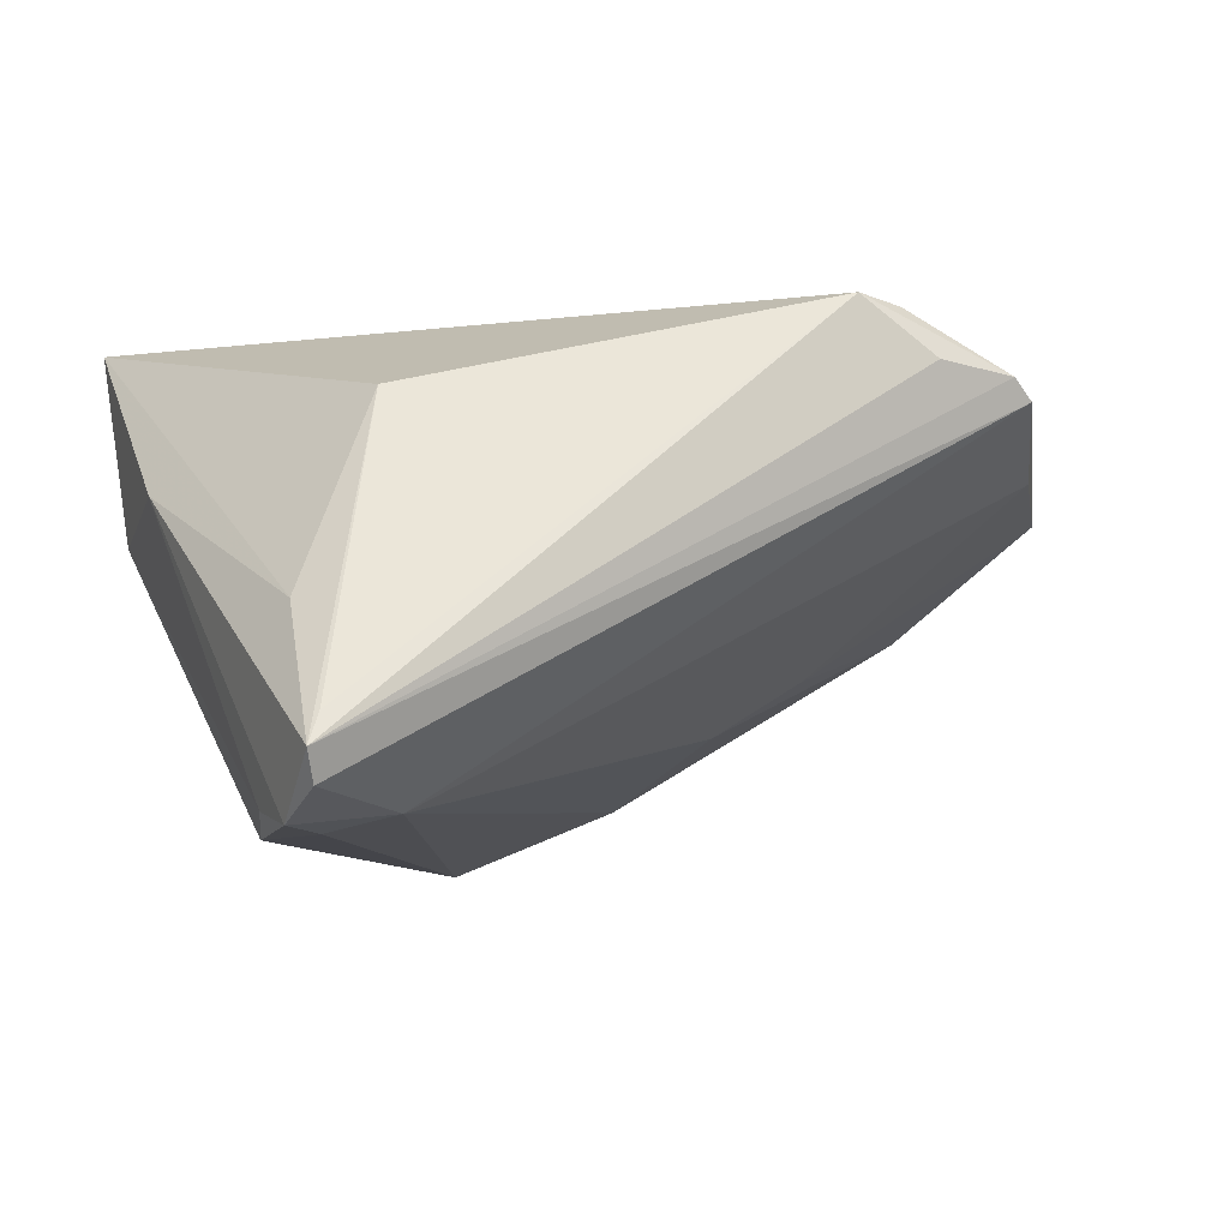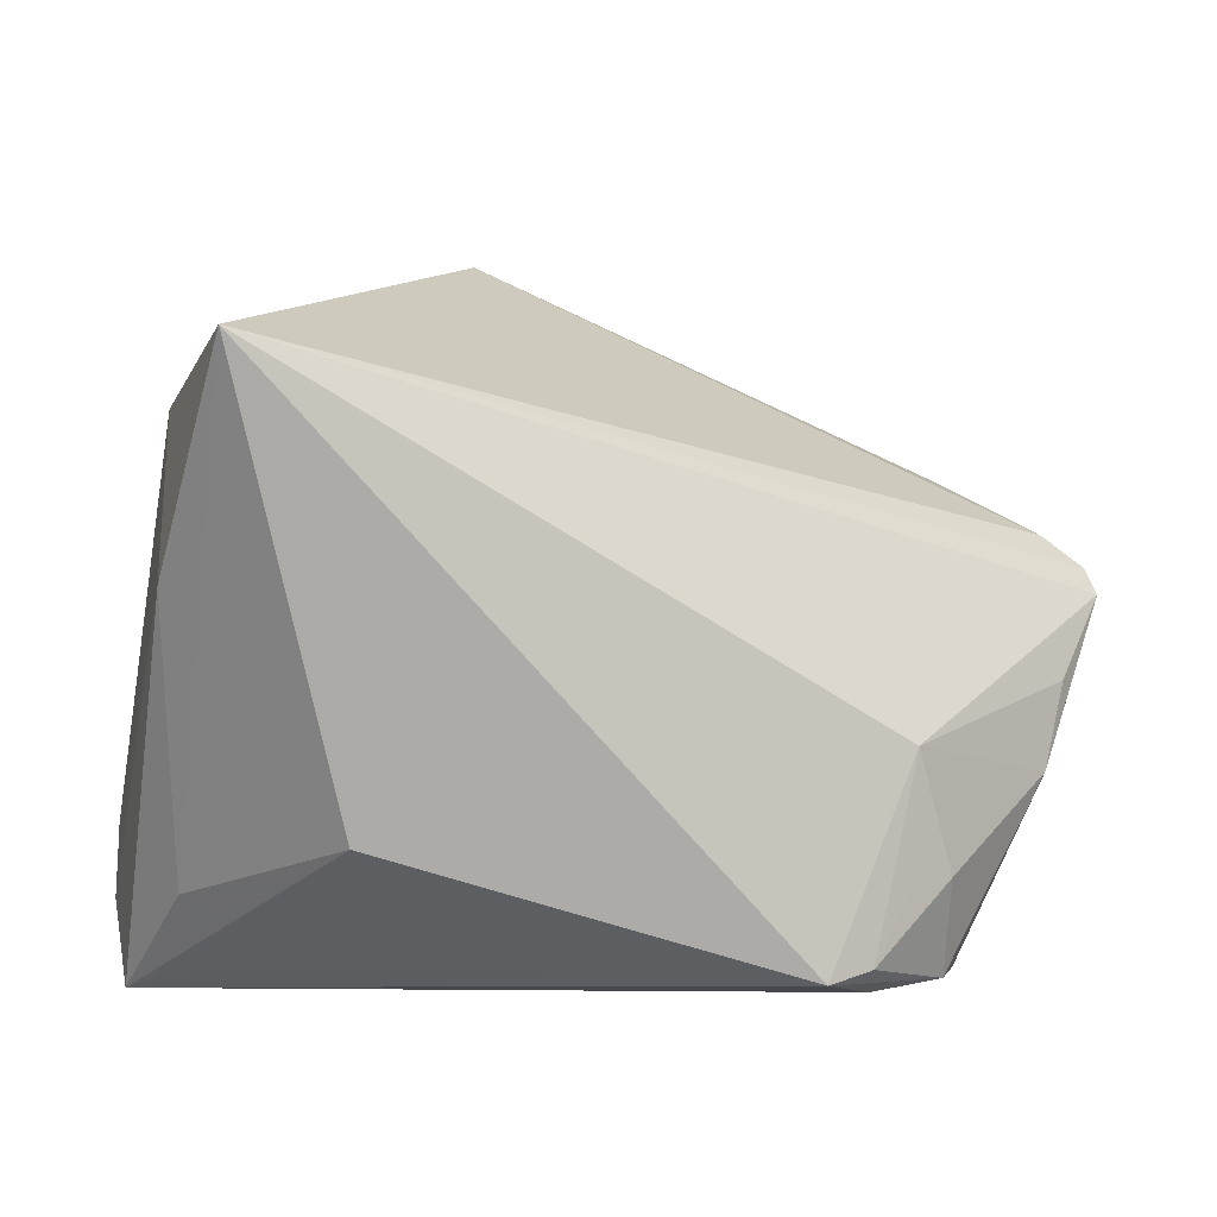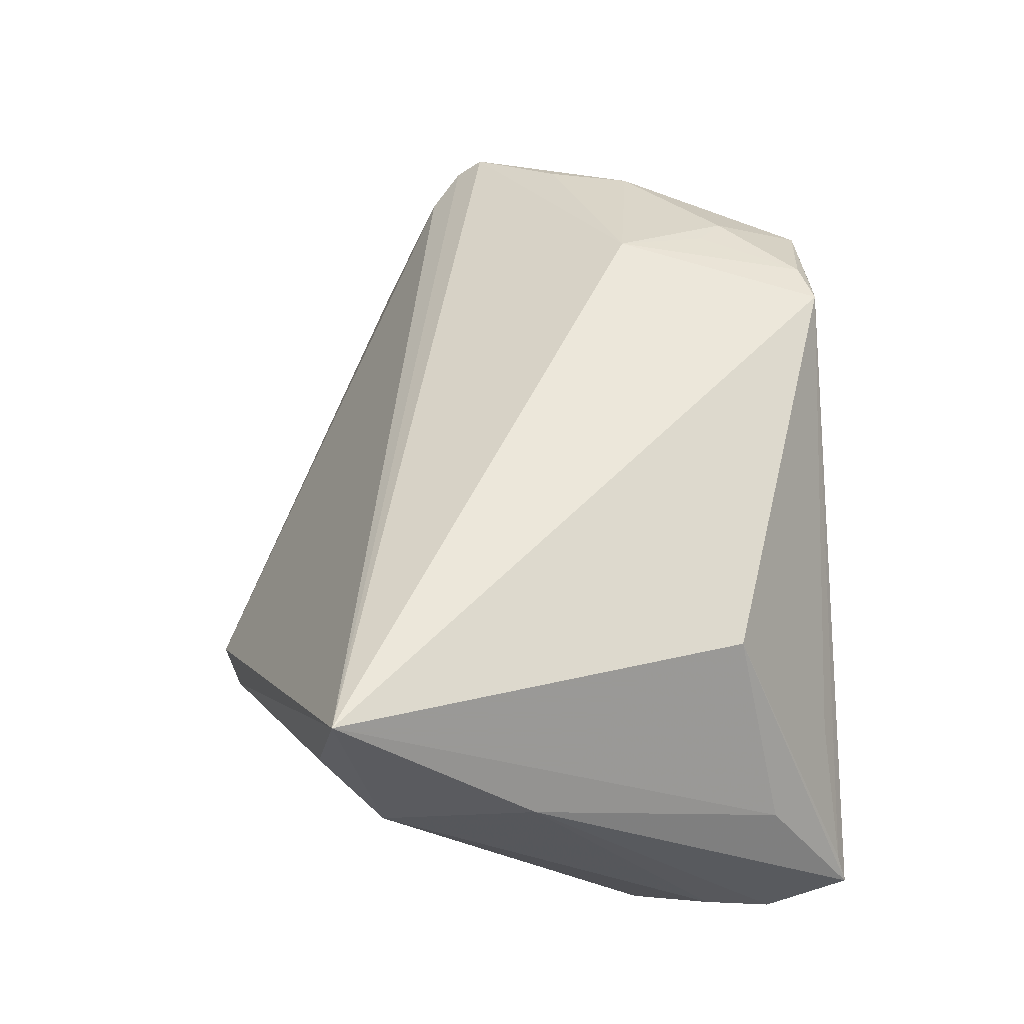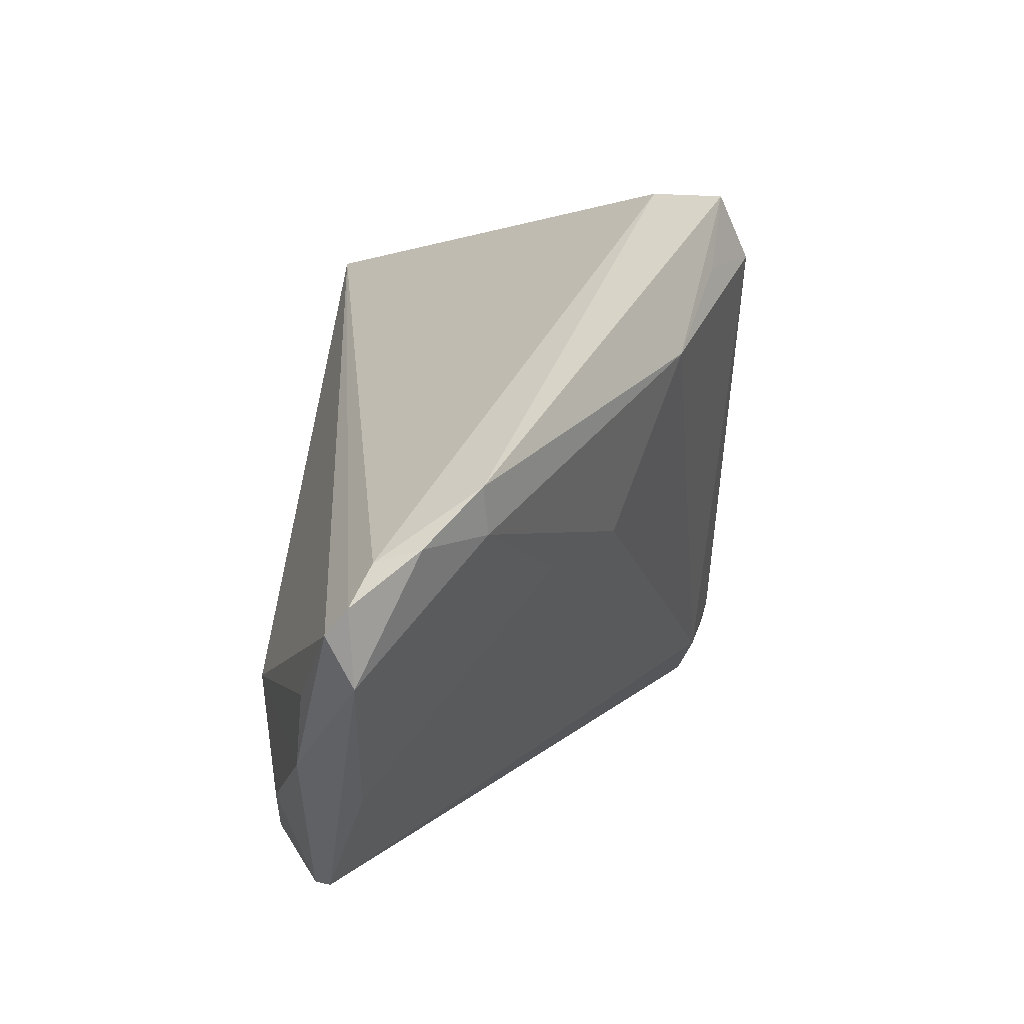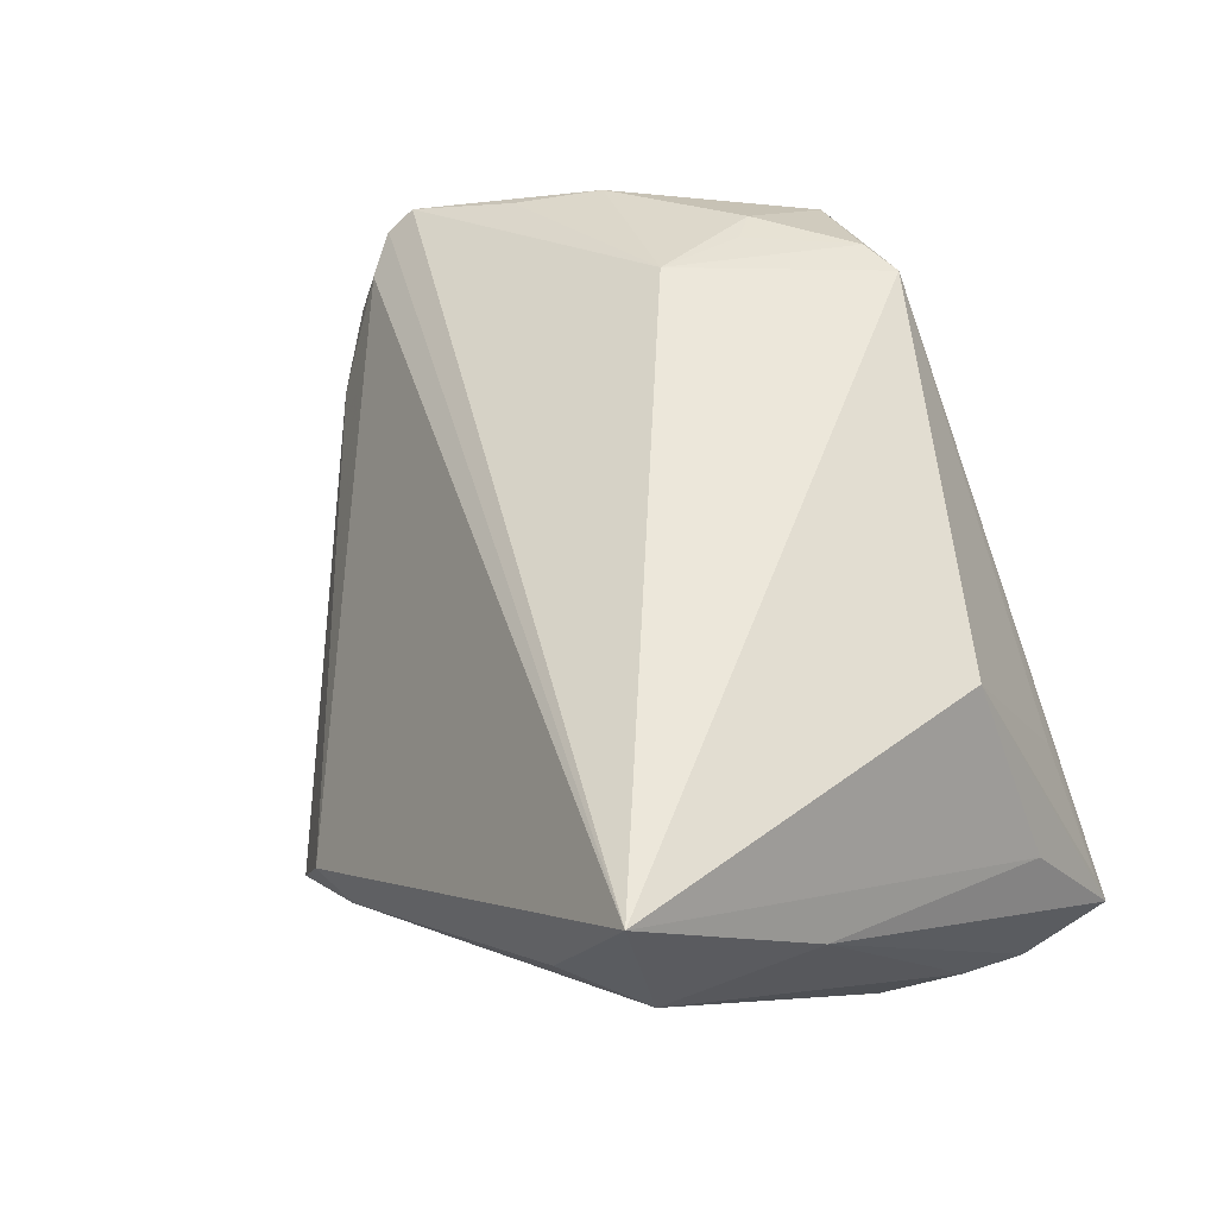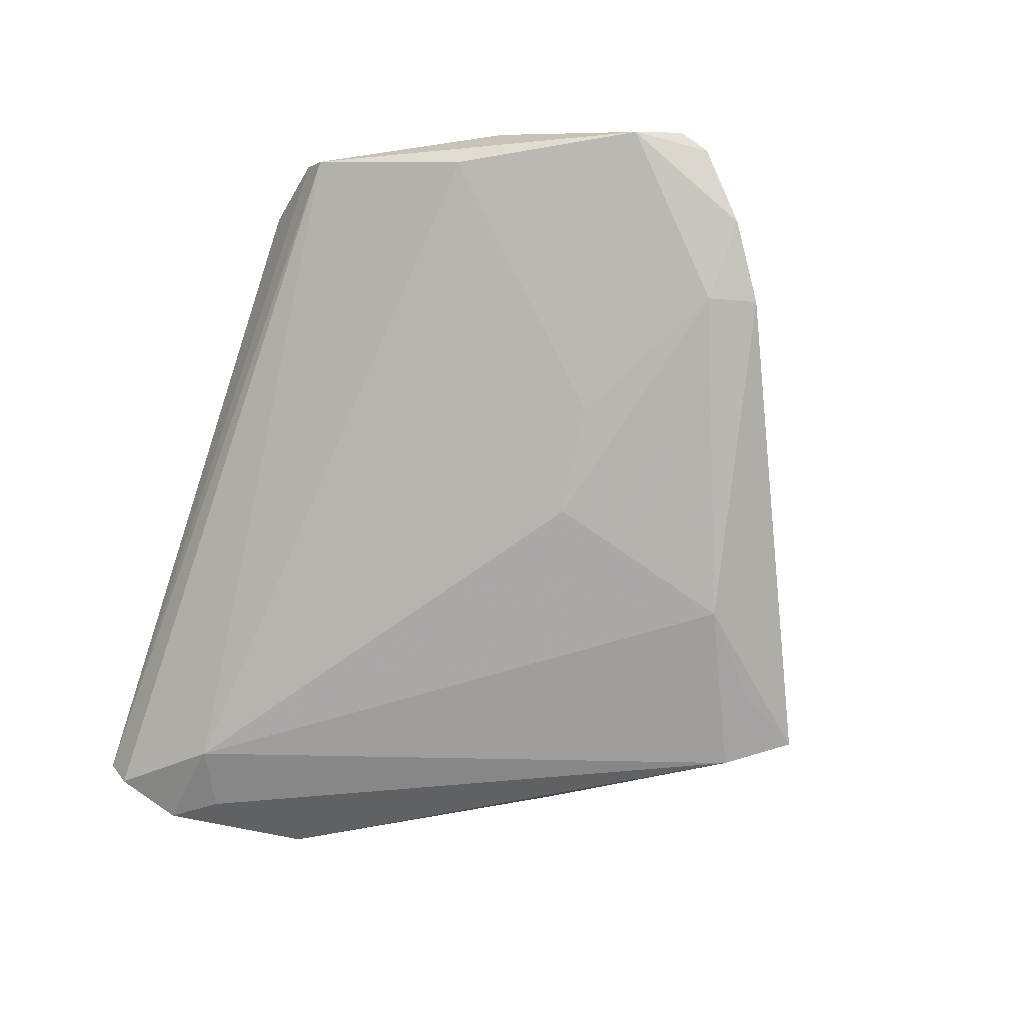
<metadata>
{"format":"obj","ext":"obj","renderer":"f3d","projection":"perspective","resolution":1024,"background":"white","views":[{"elev":-6.6,"azim":-23.6,"up":"+Z"},{"elev":-4.5,"azim":-26.3,"up":"+Y"},{"elev":50.3,"azim":-92.5,"up":"+Z"},{"elev":17.2,"azim":94.6,"up":"+Y"},{"elev":53.5,"azim":-113.6,"up":"+Z"},{"elev":-50.2,"azim":69.0,"up":"+Z"}]}
</metadata>
<code>
v 0.05401 -0.01459 0.01861
v -0.02543 -0.03561 -0.006315
v 0.06536 -0.0003516 0.009739
v -0.03421 0.0294 0.003931
v -0.03747 -0.03717 -0.01887
v 0.06149 0.01325 0.007978
v 0.02063 -0.0369 0.02687
v 0.06173 0.01504 0.002393
v -0.04505 0.02623 0.02687
v 0.03396 -0.02314 0.02556
v 0.006296 0.0456 -0.02998
v 0.02964 -0.03823 0.02027
v 0.05488 0.02035 -0.003684
v 0.03533 0.004362 -0.01029
v 0.06594 0.009421 0.01017
v -0.04271 0.02159 0.003613
v 0.05224 -0.0198 0.01119
v -0.03306 -0.02382 -0.03004
v -0.04467 0.003294 0.006926
v 0.04237 -0.03604 0.01705
v 0.001609 0.0451 -0.02133
v 0.0112 0.03709 -0.02905
v -0.03561 -0.01099 -0.03038
v 0.0658 0.006102 0.01288
v -0.004571 0.0428 -0.02112
v 0.03757 -0.02607 0.0245
v 0.05349 0.01428 -0.004118
v -0.03826 -0.02867 -0.0294
v 0.03959 -0.03703 0.0194
v -0.02593 -0.02774 -0.02807
v 0.05763 -0.004239 0.0172
v -0.03776 -0.02773 -0.007246
v 0.02662 -0.03546 0.02616
v -0.03899 -0.03823 -0.02236
v -0.0384 -0.02033 -0.02779
v 0.003171 0.03719 -0.03352
v 0.02384 0.005646 -0.01736
v 0.02087 0.02816 -0.02542
v 0.03199 -0.01219 0.02687
v -0.0274 -0.02283 0.01573
v -0.0377 -0.03641 -0.02592
v -0.01969 0.02151 -0.02504
f 38 11 13
f 40 9 32
f 19 9 16
f 19 32 9
f 16 23 35
f 35 19 16
f 16 9 4
f 4 25 16
f 9 25 4
f 11 25 21
f 21 25 9
f 13 11 21
f 42 25 11
f 42 23 16
f 16 25 42
f 32 19 34
f 40 32 34
f 27 38 13
f 36 42 11
f 23 42 36
f 36 18 23
f 38 30 36
f 36 30 18
f 5 2 40
f 40 34 5
f 19 35 28
f 28 34 19
f 41 34 28
f 28 30 41
f 18 30 28
f 23 18 28
f 28 35 23
f 41 30 20
f 20 34 41
f 37 30 38
f 38 27 37
f 37 27 14
f 11 38 22
f 22 36 11
f 38 36 22
f 40 2 7
f 2 5 7
f 7 5 34
f 7 9 40
f 7 39 9
f 17 20 30
f 17 37 14
f 30 37 17
f 12 7 34
f 7 12 29
f 34 20 29
f 29 12 34
f 8 27 13
f 7 29 33
f 39 7 33
f 33 10 39
f 15 8 6
f 6 21 9
f 9 15 6
f 13 21 6
f 6 8 13
f 1 31 39
f 1 29 20
f 10 33 26
f 39 10 26
f 26 1 39
f 26 33 29
f 29 1 26
f 20 17 3
f 3 1 20
f 3 8 15
f 27 8 3
f 14 27 3
f 3 17 14
f 31 1 24
f 1 3 24
f 24 3 15
f 39 31 24
f 9 39 24
f 24 15 9

</code>
